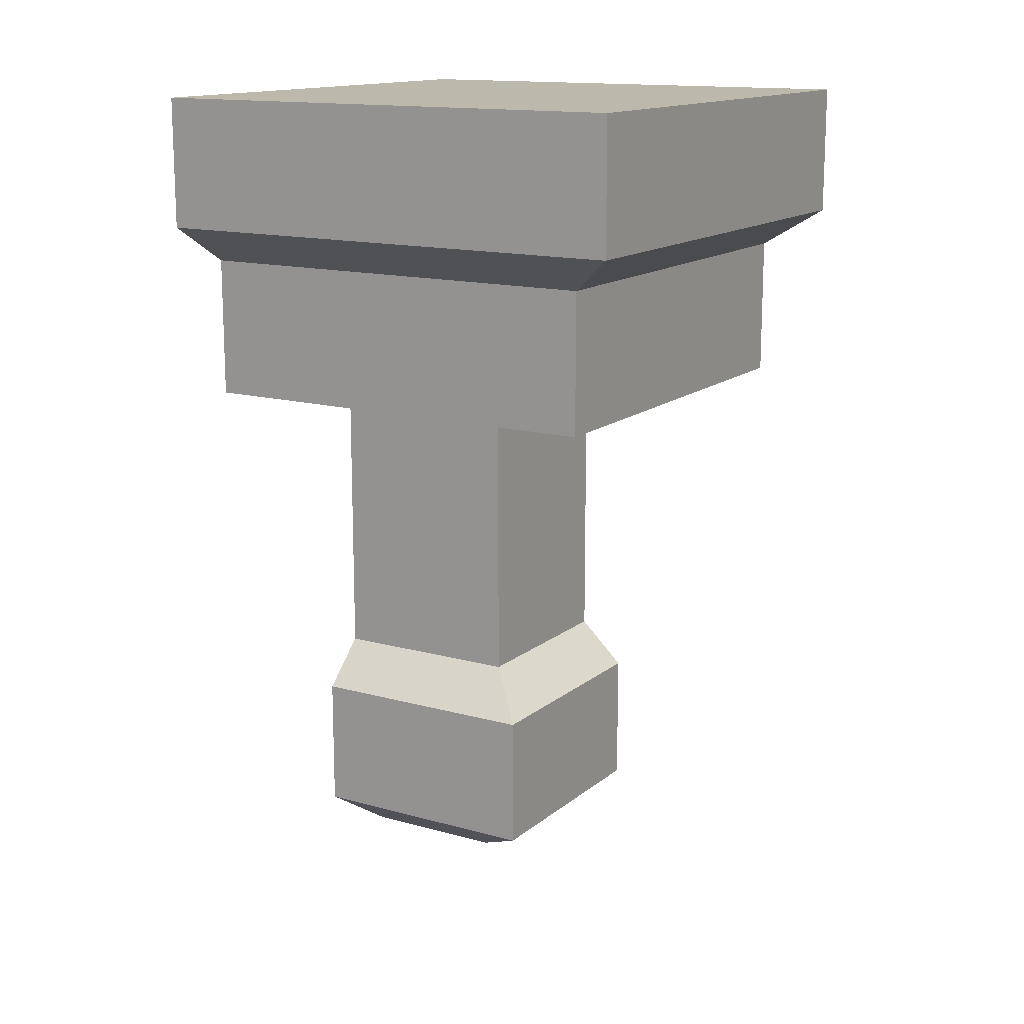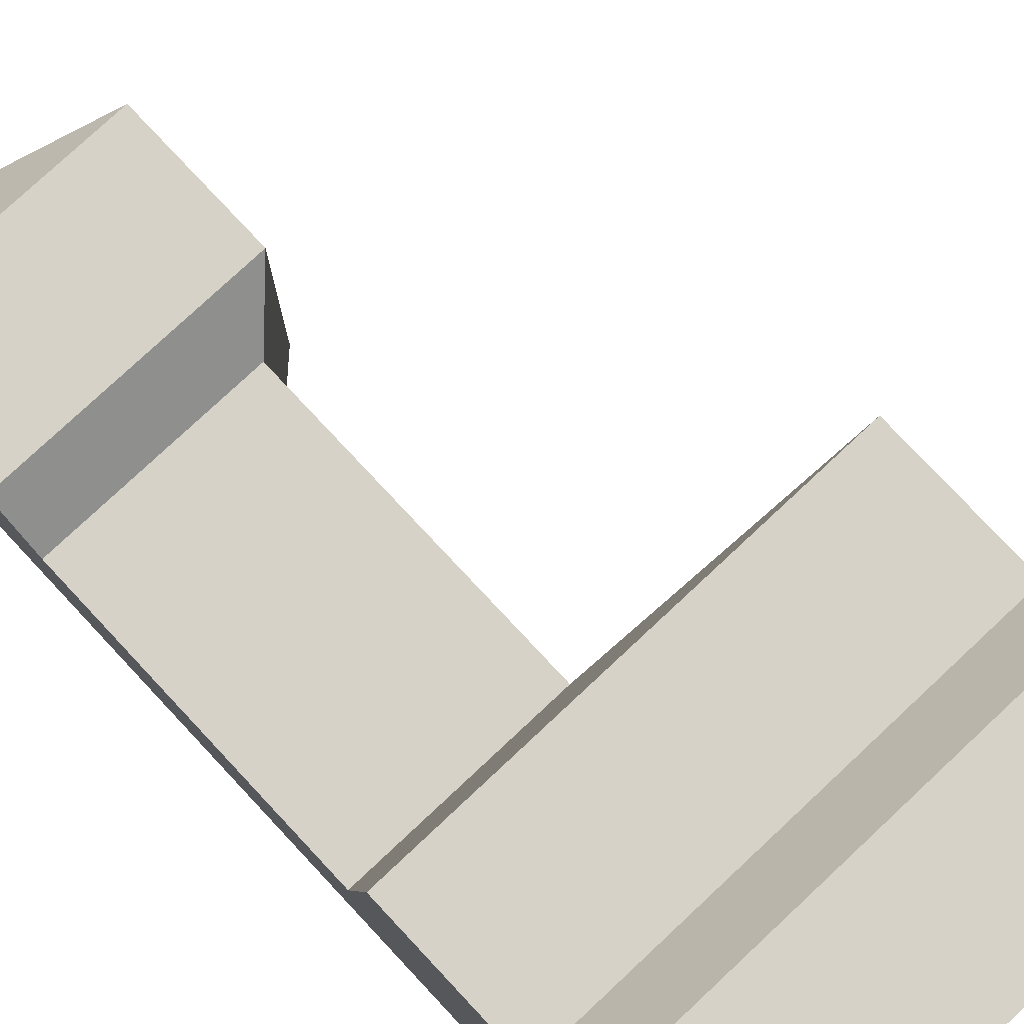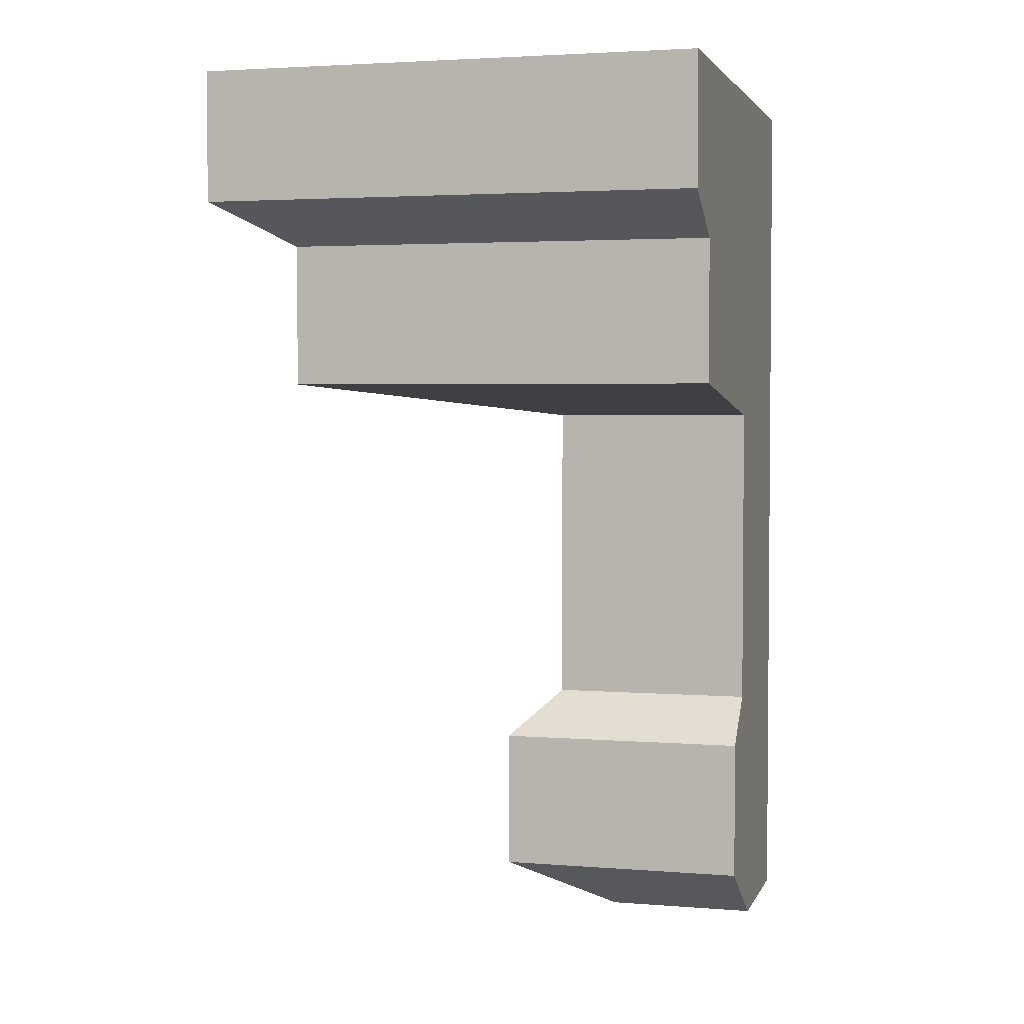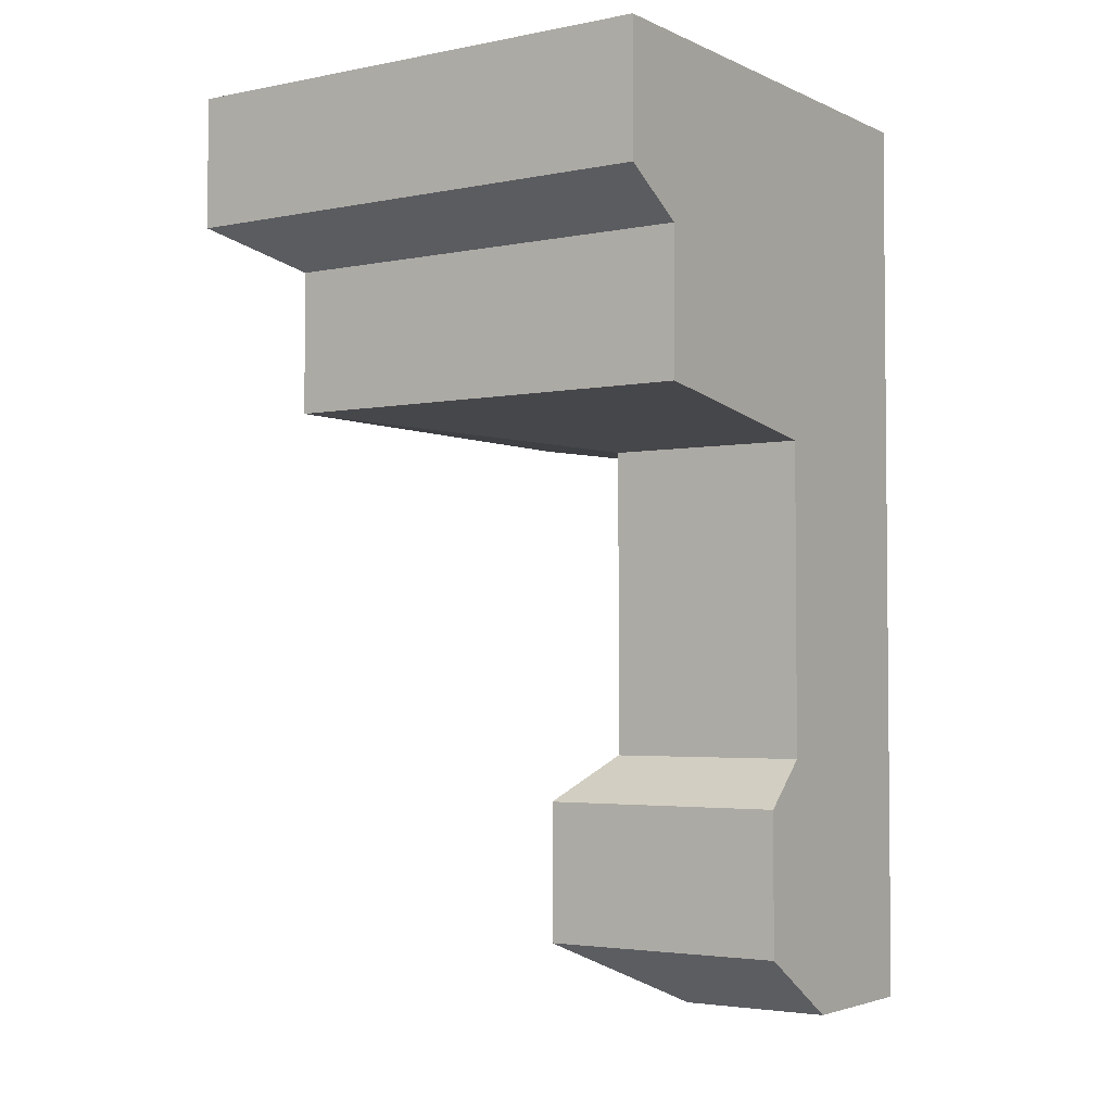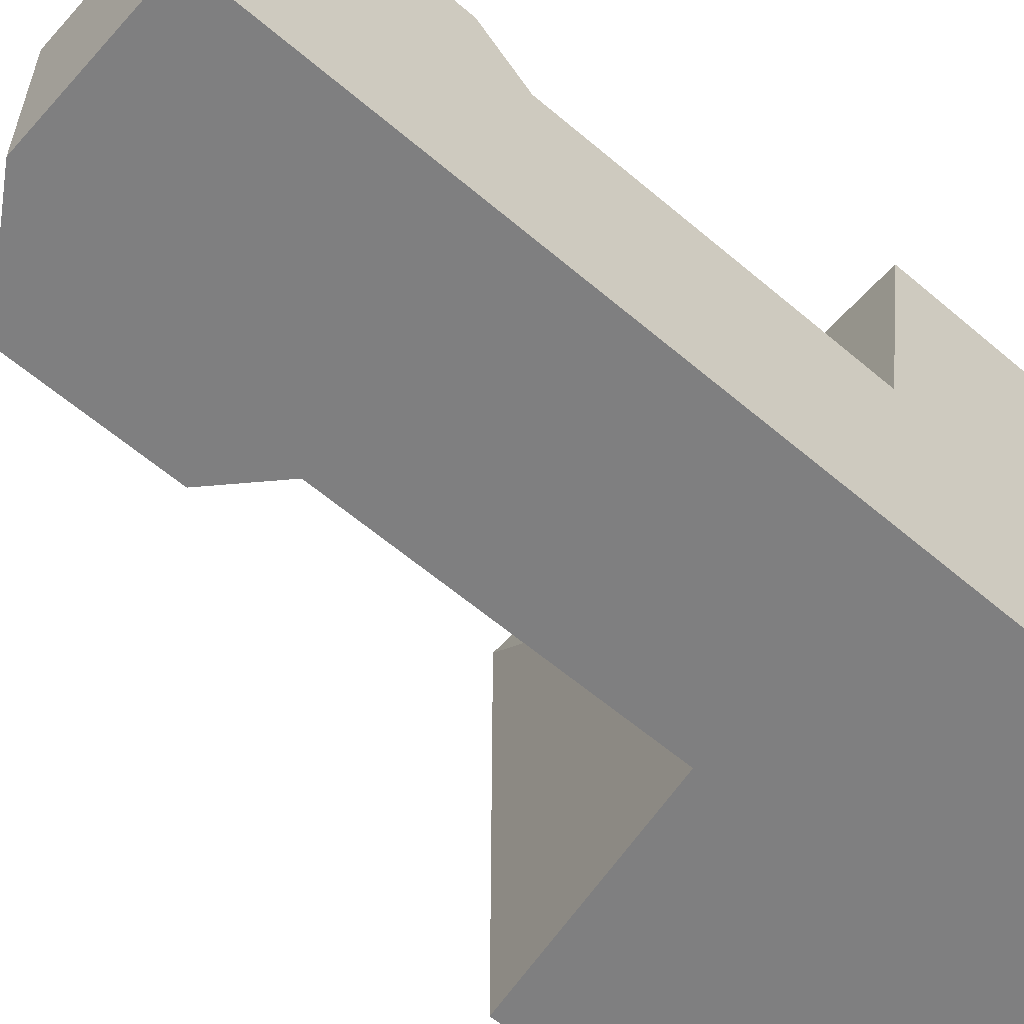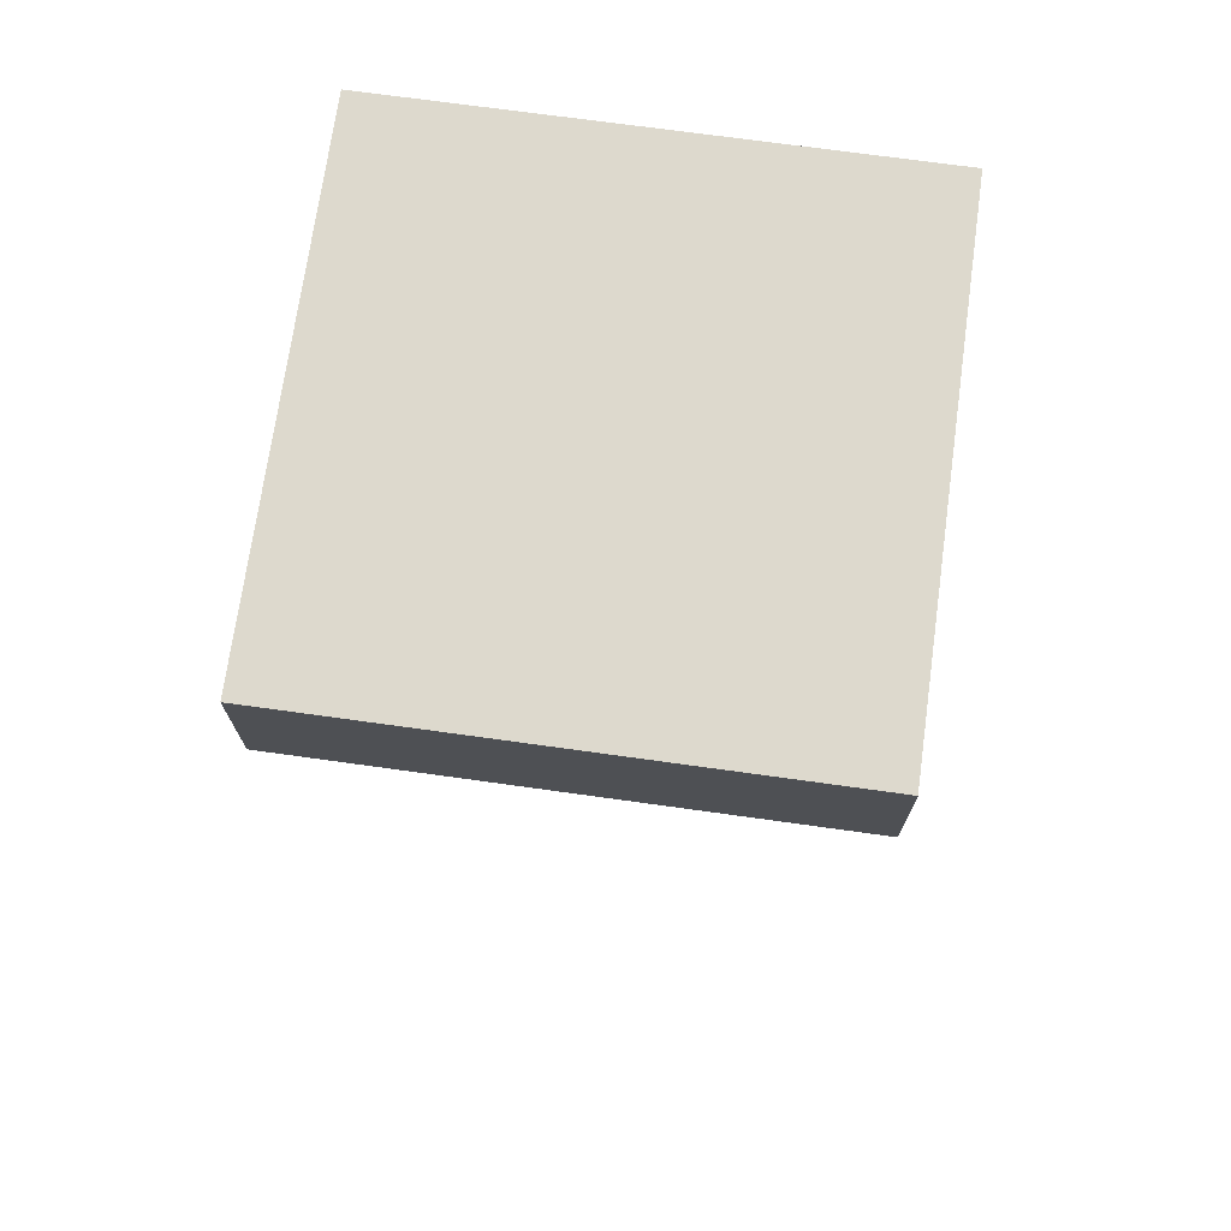
<metadata>
{"format":"obj","ext":"obj","renderer":"f3d","projection":"perspective","resolution":1024,"background":"white","views":[{"elev":14.6,"azim":-58.8,"up":"+Y"},{"elev":77.8,"azim":136.9,"up":"+Z"},{"elev":3.1,"azim":15.3,"up":"+Y"},{"elev":-3.3,"azim":34.1,"up":"+Y"},{"elev":-59.8,"azim":48.8,"up":"+Z"},{"elev":71.9,"azim":7.9,"up":"+Y"}]}
</metadata>
<code>
v 0 48.14 53.2
v -53.2 48.14 53.2
v -1.9e-05 48.14 0
v 0 29.87 45.87
v -45.87 29.87 45.87
v 0 34.26 53.2
v 0 11.26 21.7
v -21.7 11.26 21.7
v -53.2 34.26 53.2
v 0 14.74 45.87
v -45.87 14.74 45.87
v 0 -26.58 26.88
v -26.88 -26.58 26.88
v -1.9e-05 -48.35 1.9e-05
v 0 -21.64 21.7
v 0 -41.65 26.88
v -26.88 -41.65 26.88
v -21.7 -21.64 21.7
v 0 -48.35 16.34
v -16.34 -48.35 16.34
v -53.2 48.14 0
v -45.87 29.87 0
v -53.2 34.26 0
v -21.7 11.26 0
v -45.87 14.74 0
v -26.88 -26.58 0
v -21.7 -21.64 0
v -26.88 -41.65 0
v -16.34 -48.35 0
f 1 3 2
f 2 9 6 1
f 4 6 9 5
f 3 1 6
f 7 10 11 8
f 3 6 4
f 3 10 7
f 3 4 10
f 4 5 11 10
f 12 15 18 13
f 14 3 7 15
f 16 12 13 17
f 7 8 18 15
f 19 16 17 20
f 20 14 19
f 14 15 12
f 14 12 16 19
f 21 2 3
f 2 21 23 9
f 22 5 9 23
f 3 23 21
f 24 8 11 25
f 3 22 23
f 3 24 25
f 3 25 22
f 22 25 11 5
f 26 13 18 27
f 14 27 24 3
f 28 17 13 26
f 24 27 18 8
f 29 20 17 28
f 20 29 14
f 14 26 27
f 14 29 28 26

</code>
